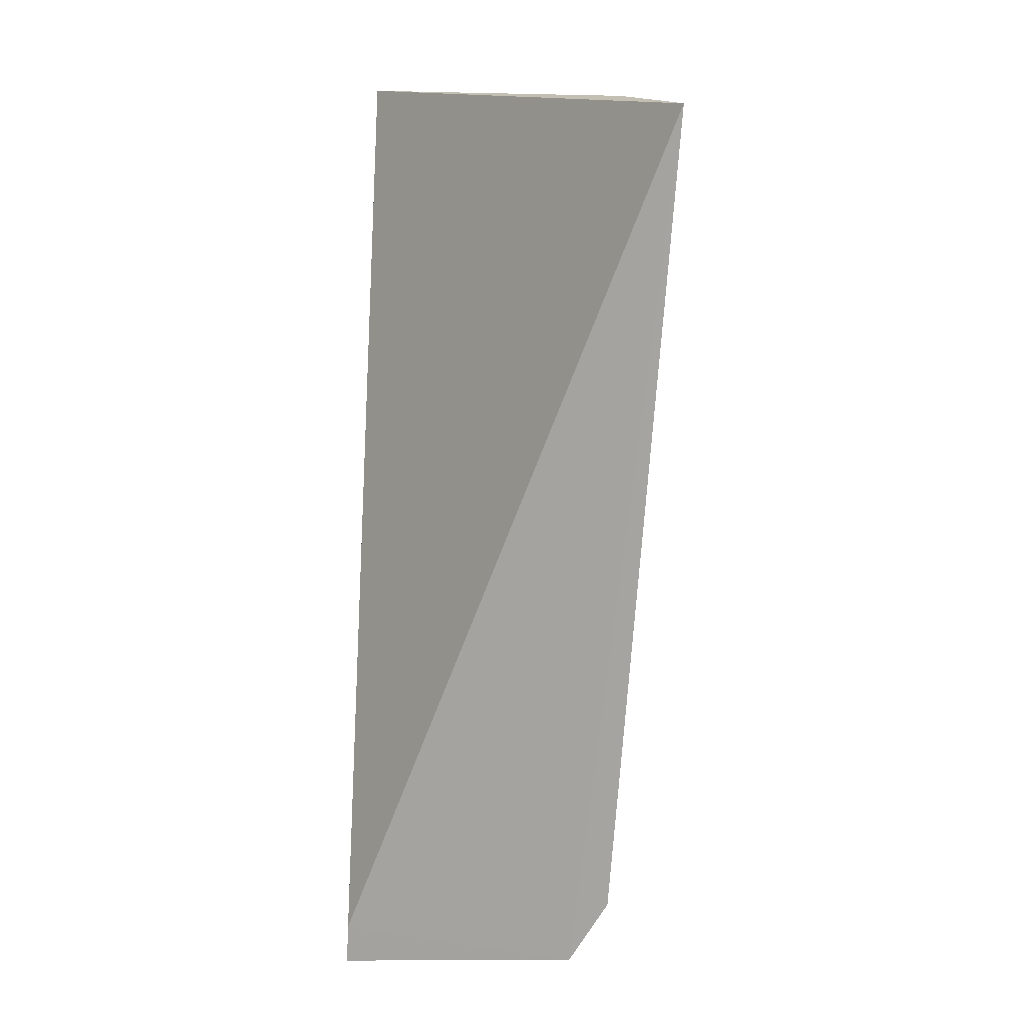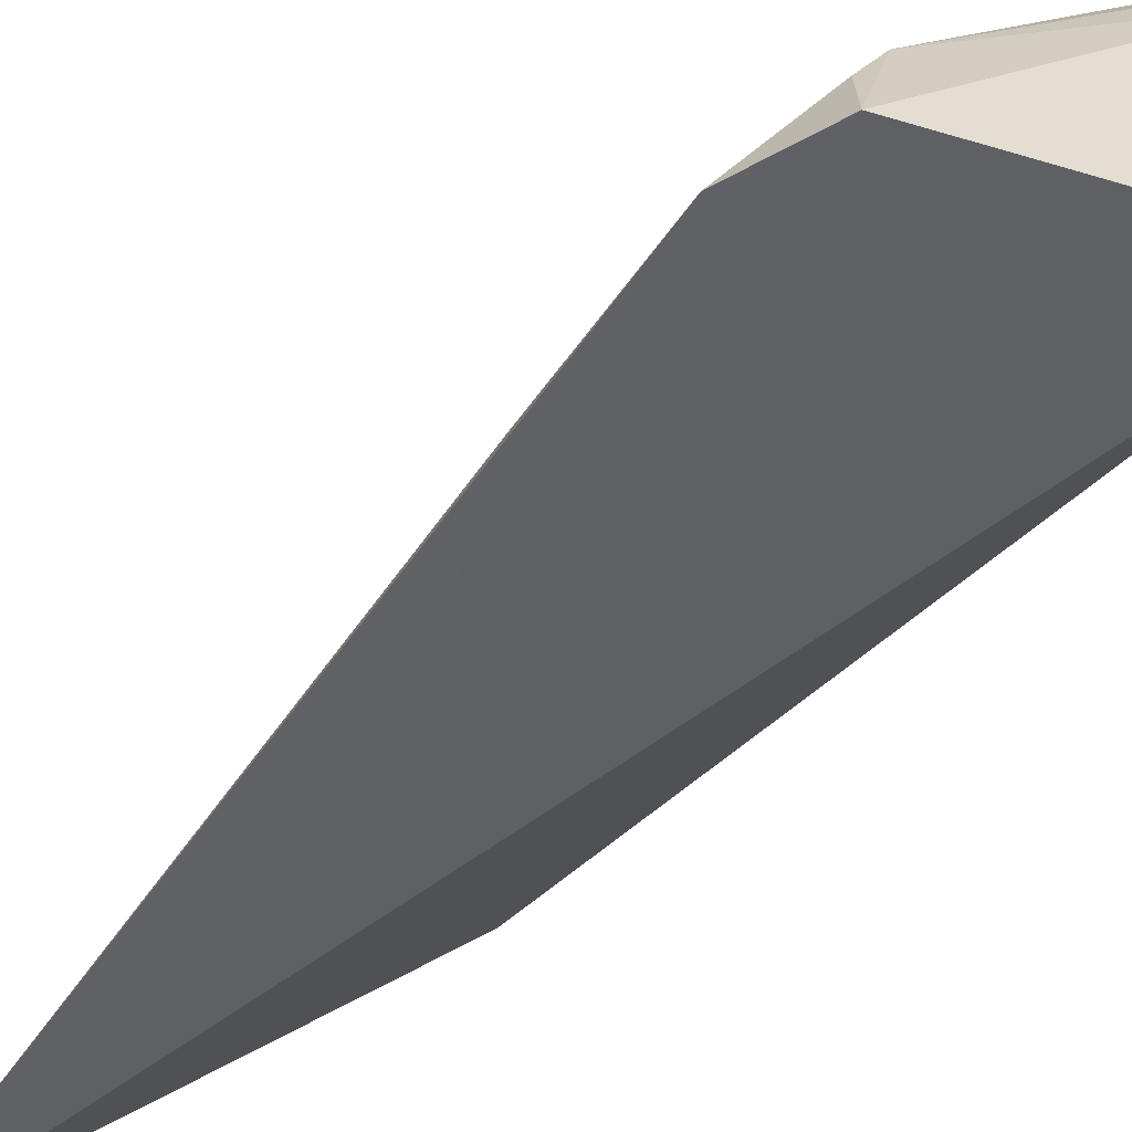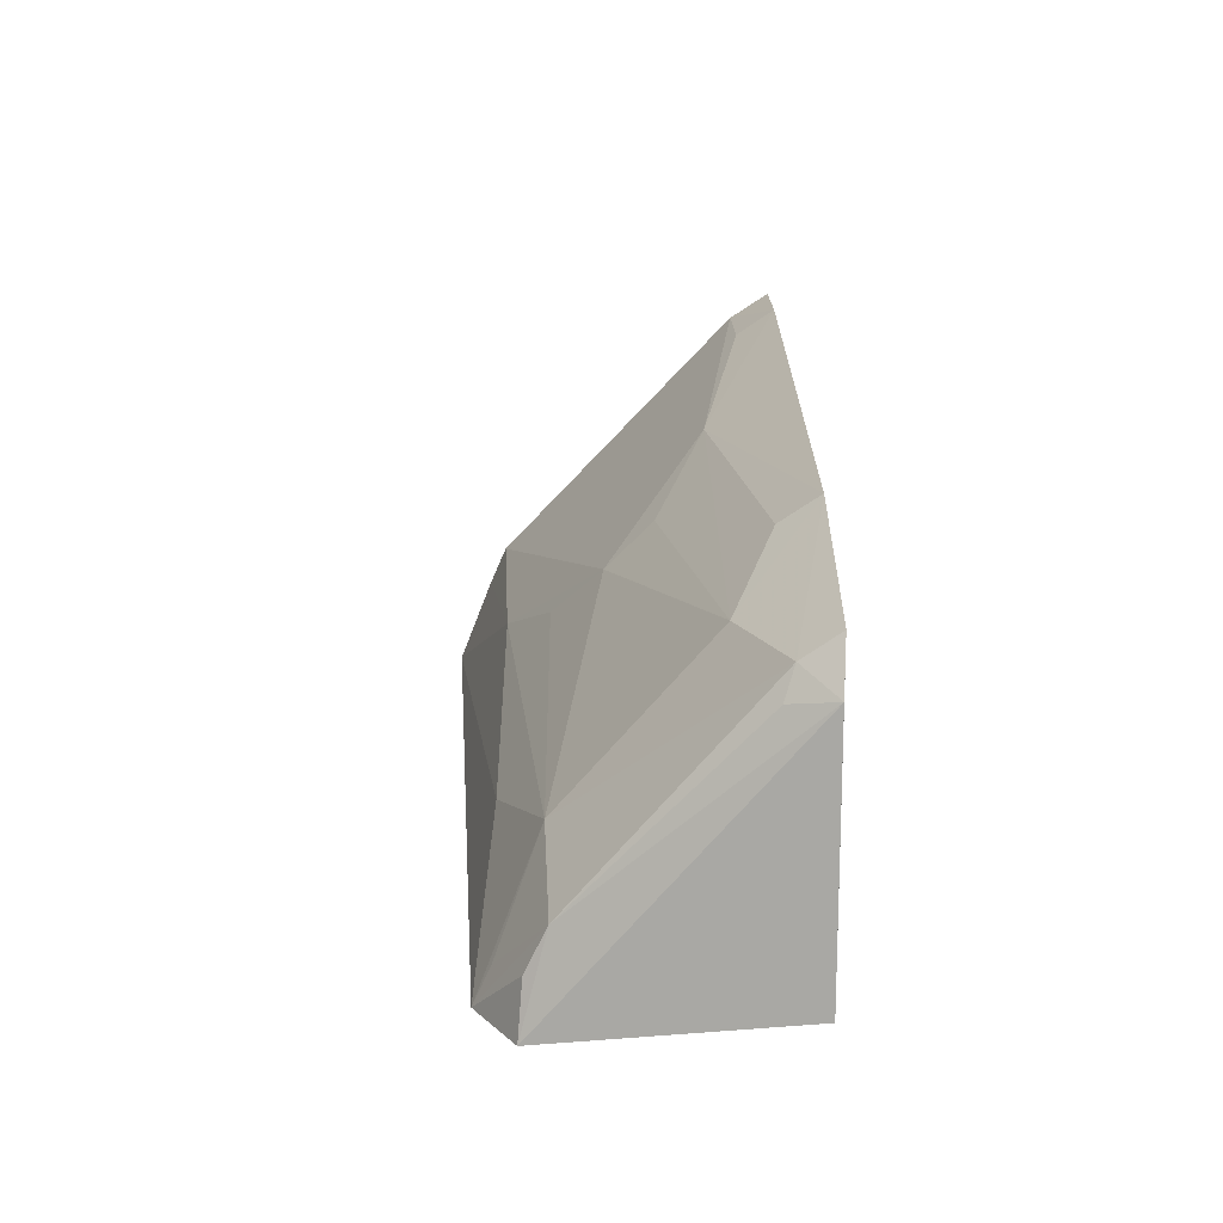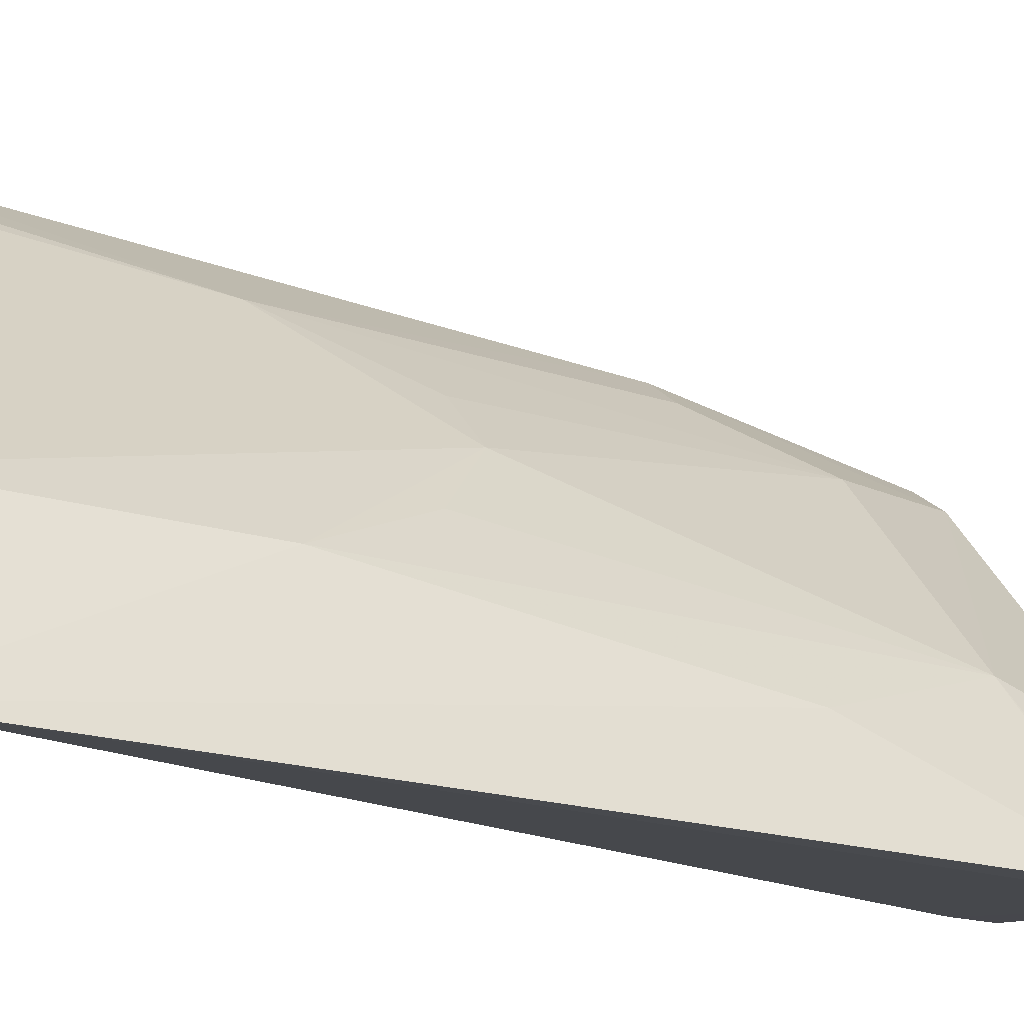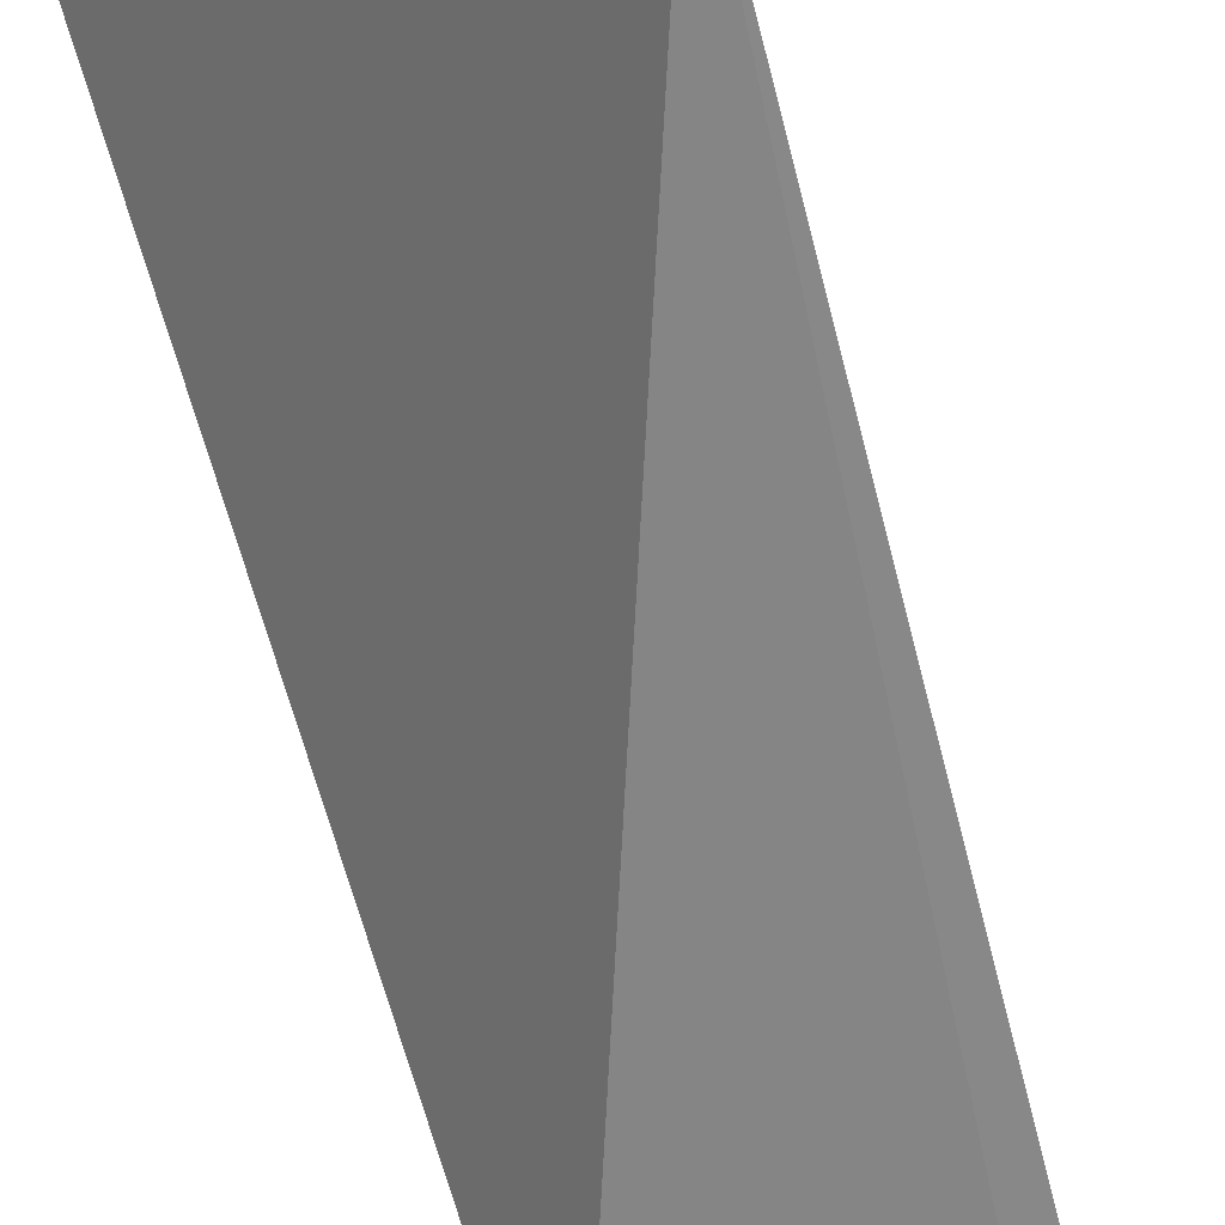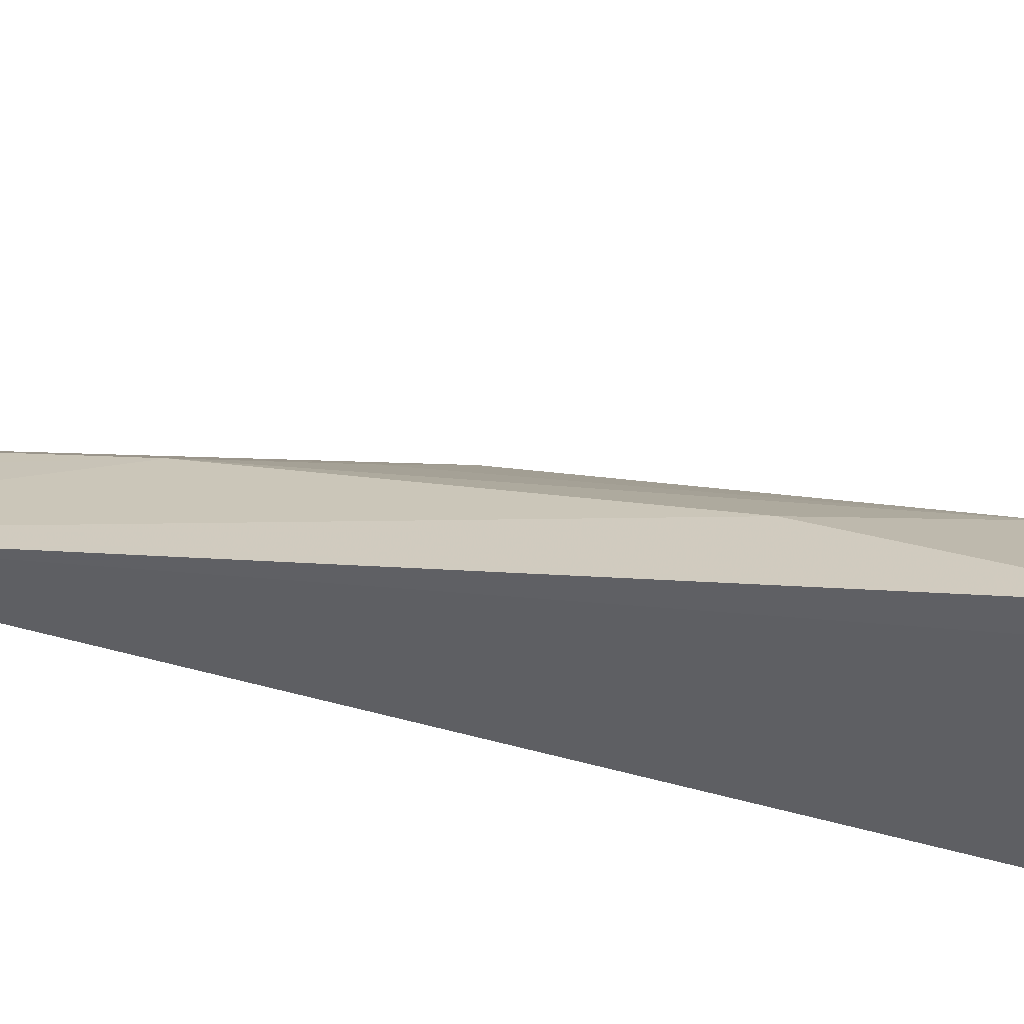
<metadata>
{"format":"obj","ext":"obj","renderer":"f3d","projection":"perspective","resolution":1024,"background":"white","views":[{"elev":16.3,"azim":6.6,"up":"+Z"},{"elev":-50.9,"azim":152.3,"up":"+Y"},{"elev":-72.6,"azim":-176.7,"up":"+Z"},{"elev":-14.4,"azim":61.2,"up":"+Y"},{"elev":-62.1,"azim":18.4,"up":"+Y"},{"elev":-46.2,"azim":91.9,"up":"+Y"}]}
</metadata>
<code>
v 0.224 0.3569 0.0873
v 0.2082 0.3503 -0.1363
v 0.1755 0.4179 -0.03203
v 0.1245 0.4664 0.08281
v 0.1314 0.3562 -0.1514
v 0.2074 0.3928 0.08228
v 0.1973 0.3502 -0.1547
v 0.1252 0.4371 -0.1506
v 0.1359 0.4602 0.08085
v 0.2061 0.3858 0.08715
v 0.2037 0.3751 -0.0775
v 0.1309 0.3558 -0.1624
v 0.1891 0.3757 -0.1504
v 0.1475 0.4458 -0.001746
v 0.213 0.3811 0.08632
v 0.204 0.3905 0.01339
v 0.1241 0.4506 -0.09338
v 0.1267 0.4243 -0.1577
v 0.1954 0.3645 -0.1508
v 0.1901 0.3868 -0.1197
v 0.2198 0.3641 0.08727
v 0.1243 0.466 0.05755
v 0.1473 0.4304 -0.1197
v 0.1355 0.4309 -0.1506
v 0.2031 0.3596 -0.1346
v 0.1905 0.4026 -0.01687
v 0.1353 0.4593 0.05793
v 0.1352 0.4439 -0.09266
v 0.1619 0.4299 -0.03193
v 0.1386 0.423 -0.1534
f 5 1 4
f 7 2 1
f 7 1 5
f 10 4 1
f 10 9 4
f 11 1 2
f 12 5 4
f 12 7 5
f 14 9 6
f 14 6 3
f 15 6 9
f 15 9 10
f 16 3 6
f 16 6 15
f 16 15 1
f 16 1 11
f 17 12 4
f 17 8 12
f 18 12 8
f 18 7 12
f 18 13 7
f 19 13 2
f 19 2 7
f 19 7 13
f 20 11 2
f 20 16 11
f 21 15 10
f 21 10 1
f 21 1 15
f 22 17 4
f 22 4 9
f 22 14 17
f 23 3 20
f 24 18 8
f 24 8 17
f 24 17 23
f 24 23 20
f 24 20 13
f 25 20 2
f 25 2 13
f 25 13 20
f 26 20 3
f 26 3 16
f 26 16 20
f 27 22 9
f 27 9 14
f 27 14 22
f 28 23 17
f 28 17 14
f 28 14 23
f 29 23 14
f 29 14 3
f 29 3 23
f 30 24 13
f 30 13 18
f 30 18 24

</code>
